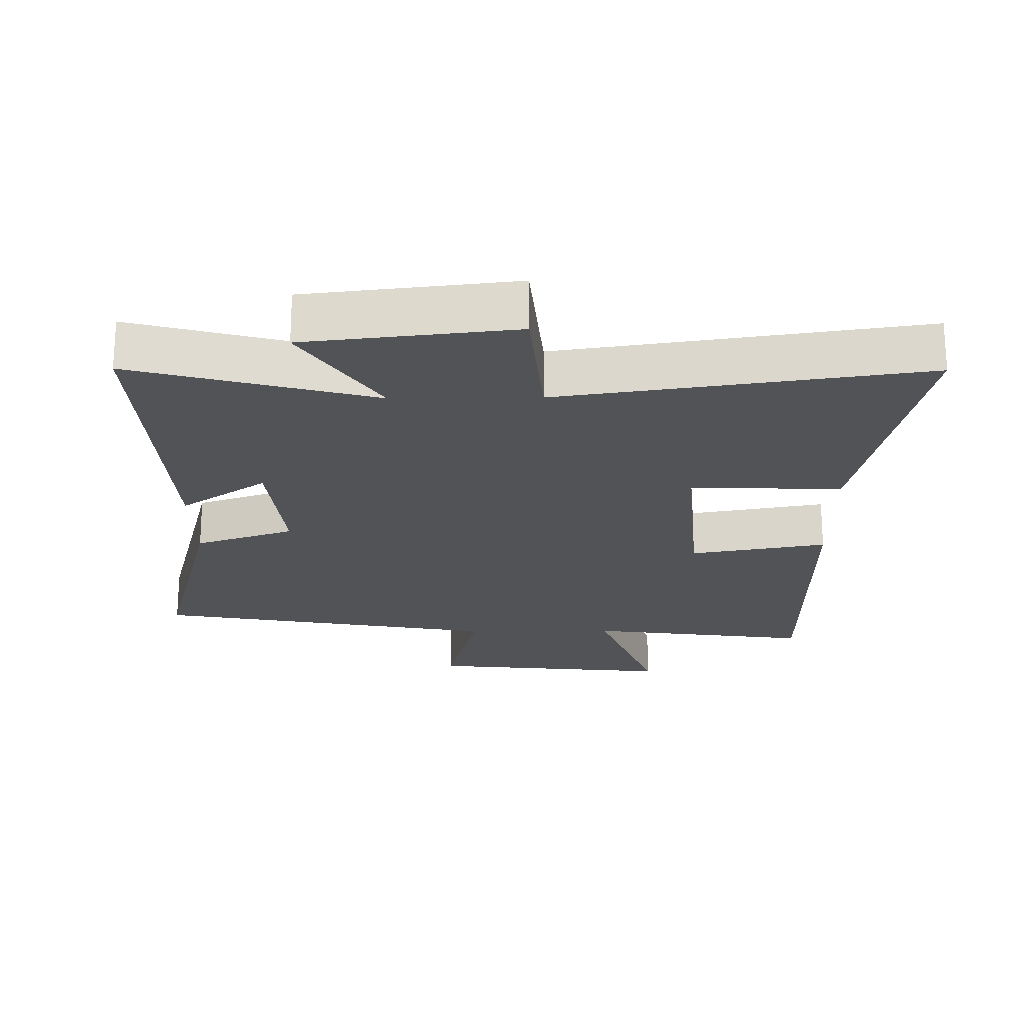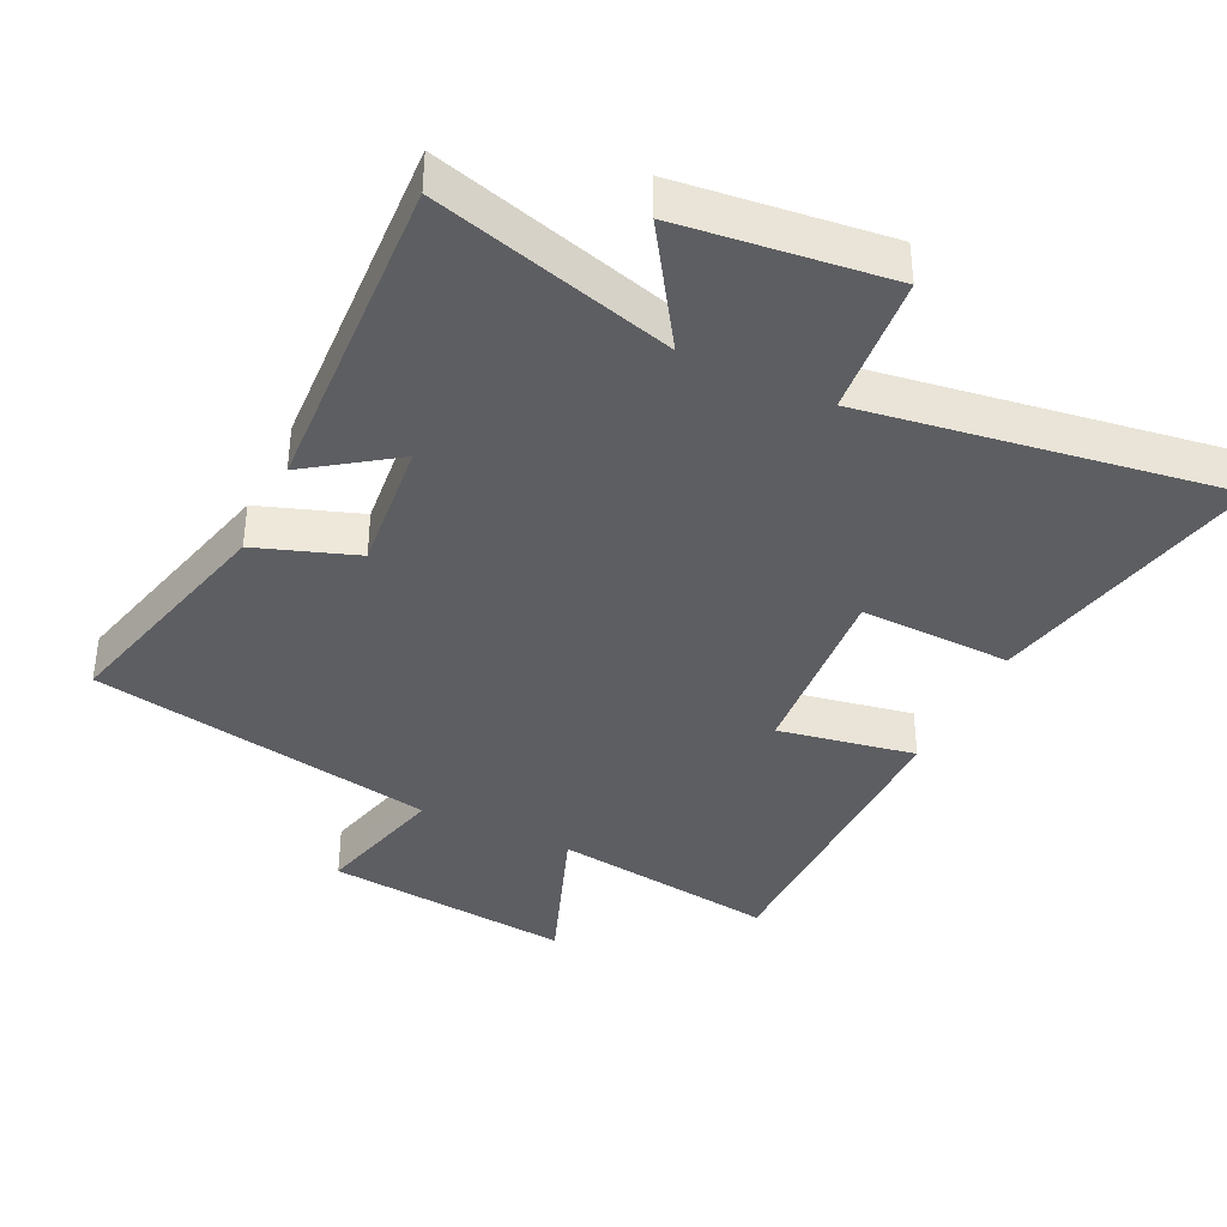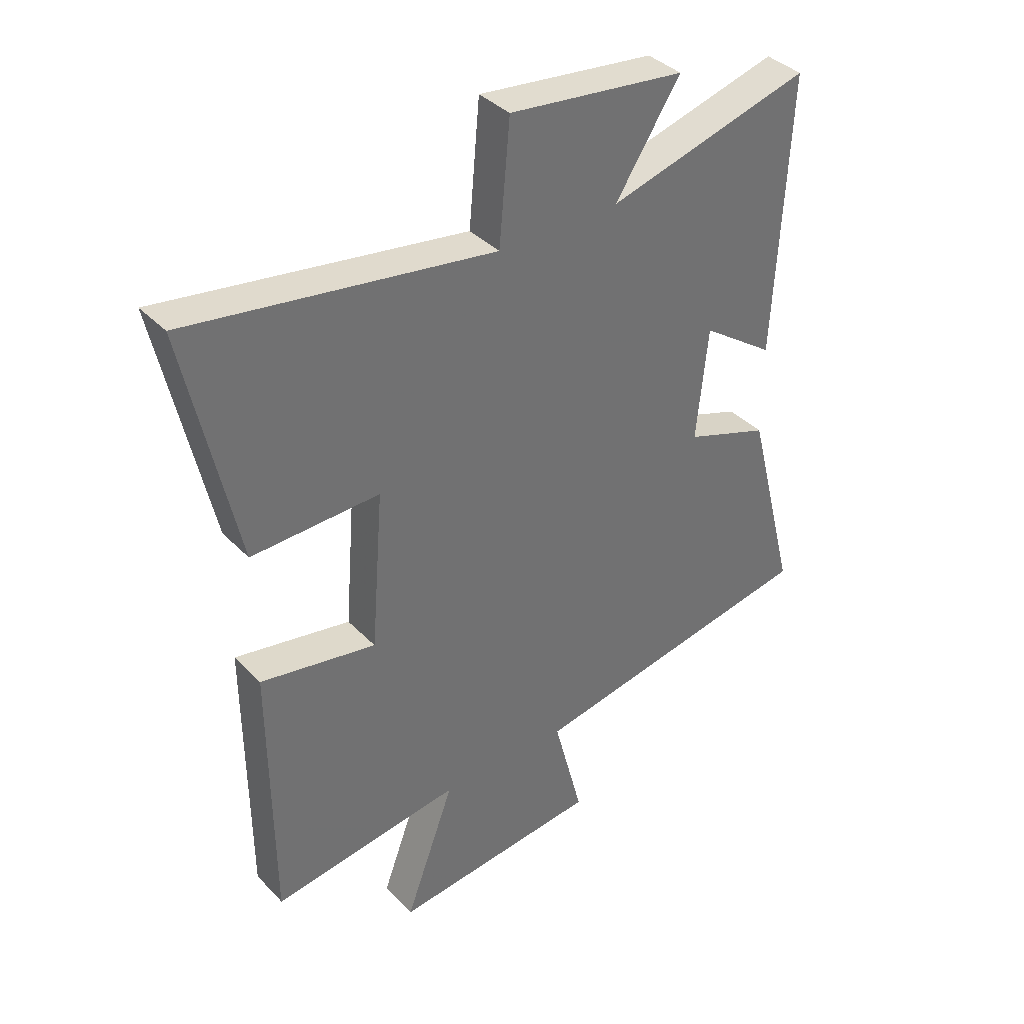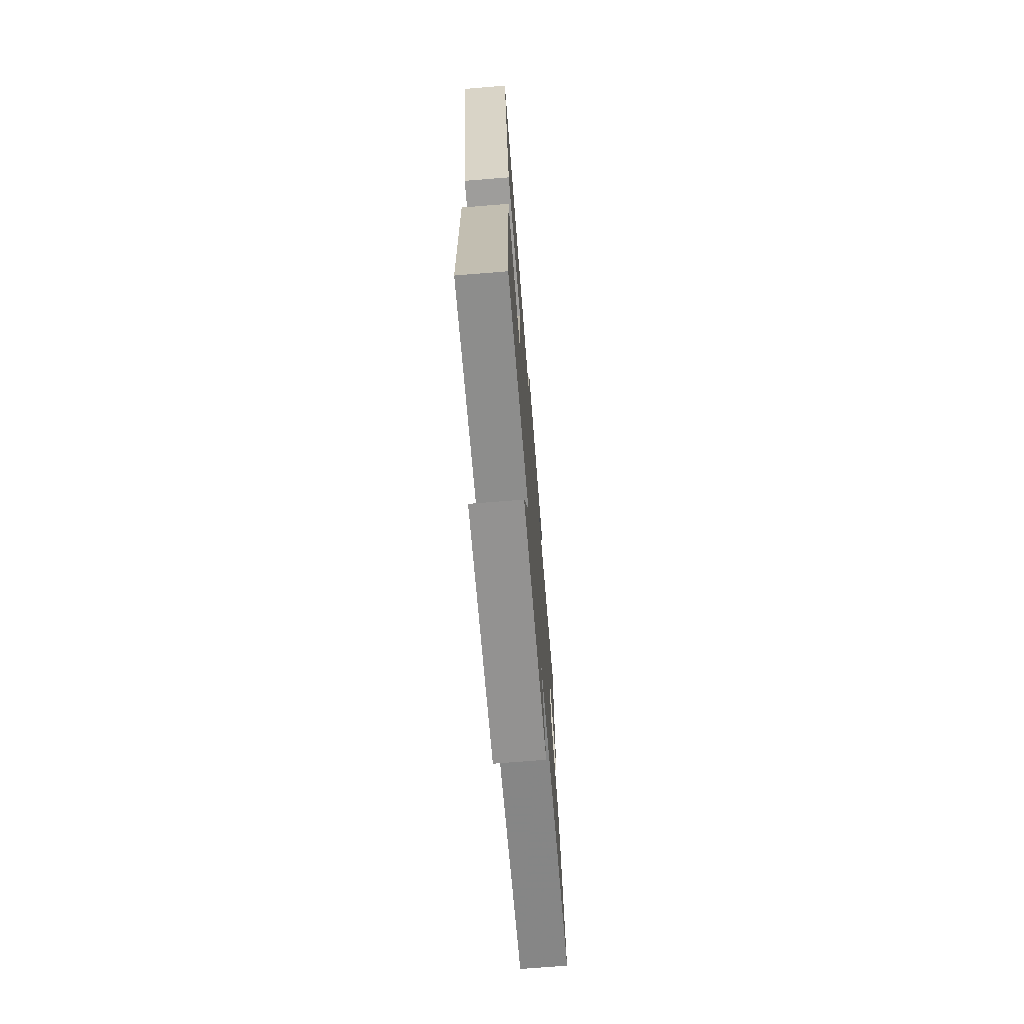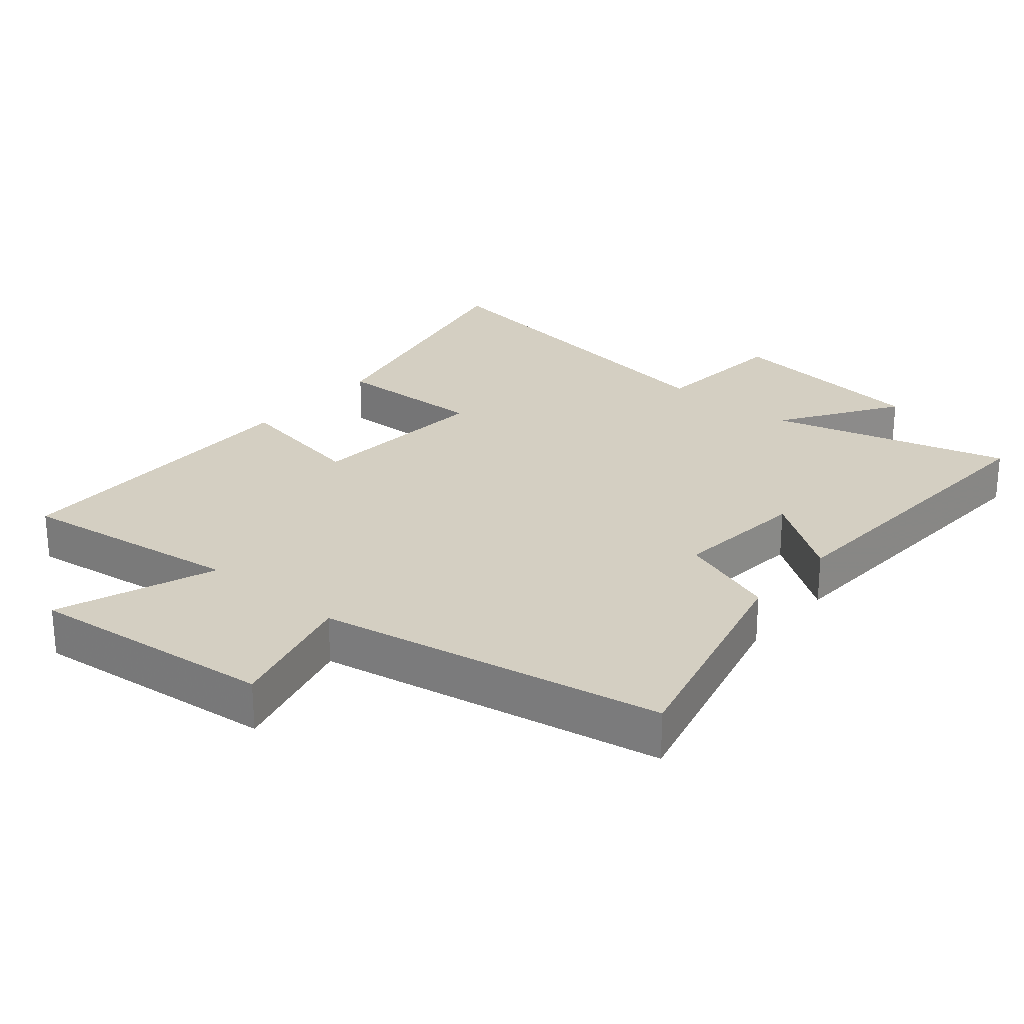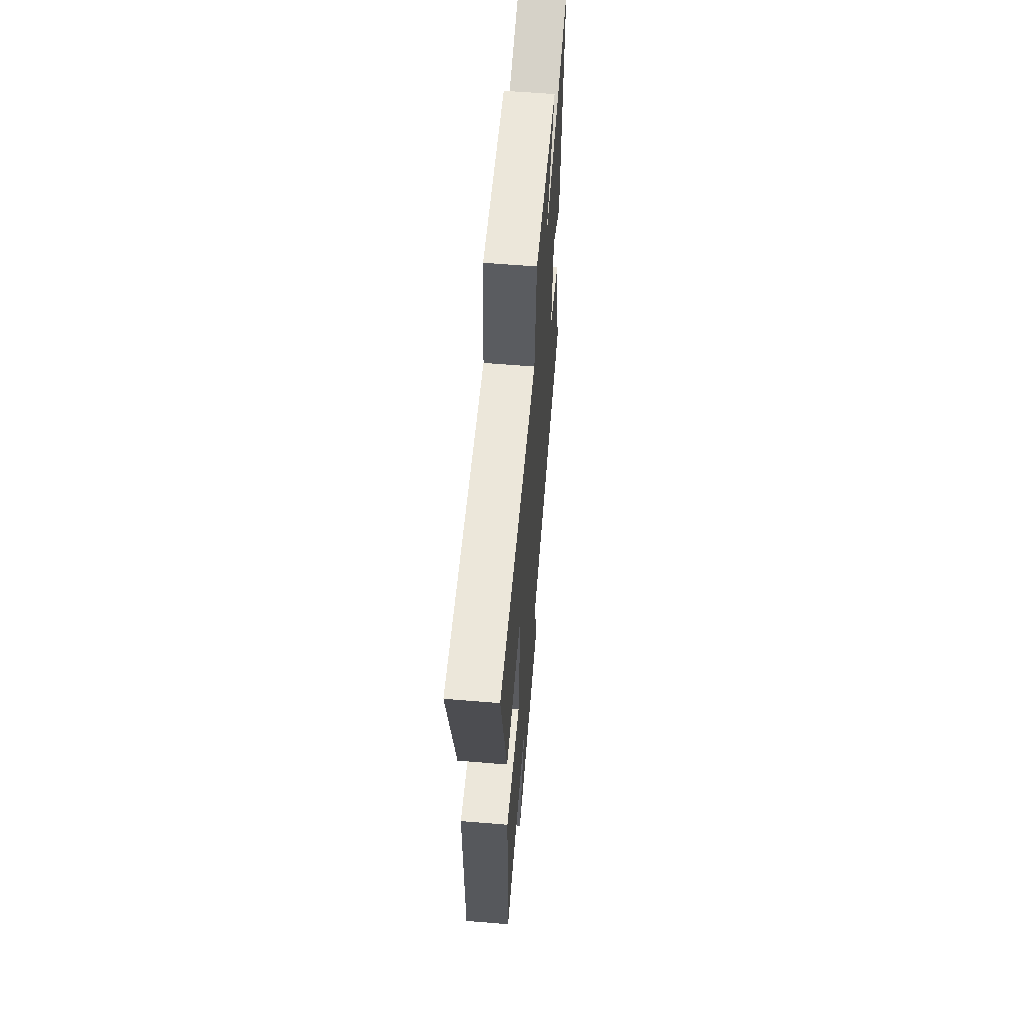
<metadata>
{"format":"obj","ext":"obj","renderer":"f3d","projection":"perspective","resolution":1024,"background":"white","views":[{"elev":-21.7,"azim":0.7,"up":"+Y"},{"elev":-38.7,"azim":-25.6,"up":"+Y"},{"elev":37.6,"azim":142.1,"up":"+Z"},{"elev":-72.2,"azim":94.6,"up":"+Z"},{"elev":25.8,"azim":-139.8,"up":"+Y"},{"elev":61.4,"azim":94.8,"up":"+Z"}]}
</metadata>
<code>
v -0.525 0.07 0.6
v -0.165 0.07 0.5
v -0.28 0.07 0.676
v 0.032 0.07 0.712
v 0.051 0.07 0.5
v 0.591 0.07 0.581
v 0.5 0.07 0.163
v 0.273 0.07 0.17
v 0.295 0.07 -0.11
v 0.5 0.07 -0.073
v 0.497 0.07 -0.546
v 0.16 0.07 -0.5
v 0.248 0.07 -0.738
v -0.122 0.07 -0.7
v -0.07 0.07 -0.5
v -0.589 0.07 -0.405
v -0.5 0.07 -0.055
v -0.351 0.07 -0.003
v -0.371 0.07 0.197
v -0.5 0.07 0.107
v -0.525 0 0.6
v -0.165 0 0.5
v -0.28 0 0.676
v 0.032 0 0.712
v 0.051 0 0.5
v 0.591 0 0.581
v 0.5 0 0.163
v 0.273 0 0.17
v 0.295 0 -0.11
v 0.5 0 -0.073
v 0.497 0 -0.546
v 0.16 0 -0.5
v 0.248 0 -0.738
v -0.122 0 -0.7
v -0.07 0 -0.5
v -0.589 0 -0.405
v -0.5 0 -0.055
v -0.351 0 -0.003
v -0.371 0 0.197
v -0.5 0 0.107
f 19 20 1 2
f 18 19 2
f 15 16 17 18
f 15 18 2
f 12 13 14 15
f 12 15 2
f 9 10 11 12
f 8 9 12 2
f 5 6 7 8
f 5 8 2 3
f 3 4 5
f 22 21 40 39
f 22 39 38
f 38 37 36 35
f 22 38 35
f 35 34 33 32
f 22 35 32
f 32 31 30 29
f 22 32 29 28
f 28 27 26 25
f 23 22 28 25
f 25 24 23
f 1 21 22 2
f 2 22 23 3
f 3 23 24 4
f 4 24 25 5
f 5 25 26 6
f 6 26 27 7
f 7 27 28 8
f 8 28 29 9
f 9 29 30 10
f 10 30 31 11
f 11 31 32 12
f 12 32 33 13
f 13 33 34 14
f 14 34 35 15
f 15 35 36 16
f 16 36 37 17
f 17 37 38 18
f 18 38 39 19
f 19 39 40 20
f 20 40 21 1

</code>
